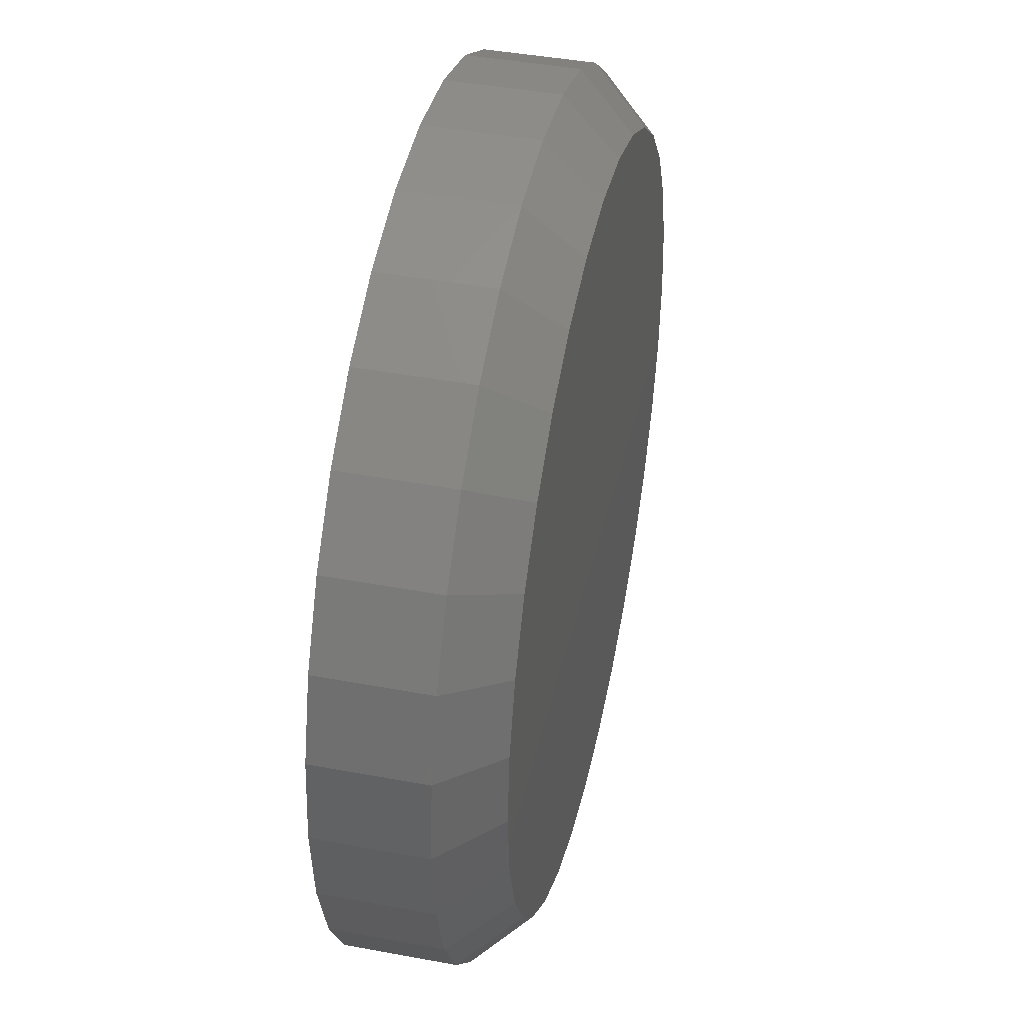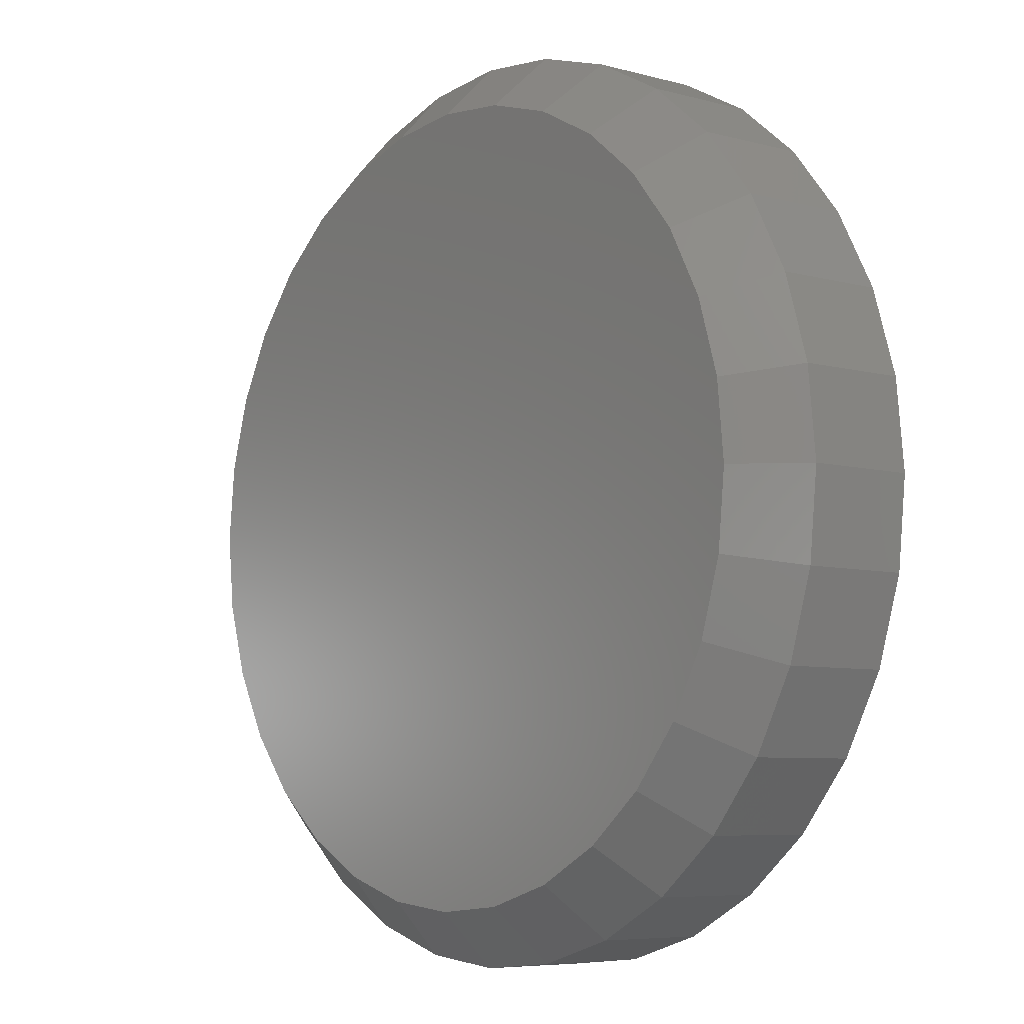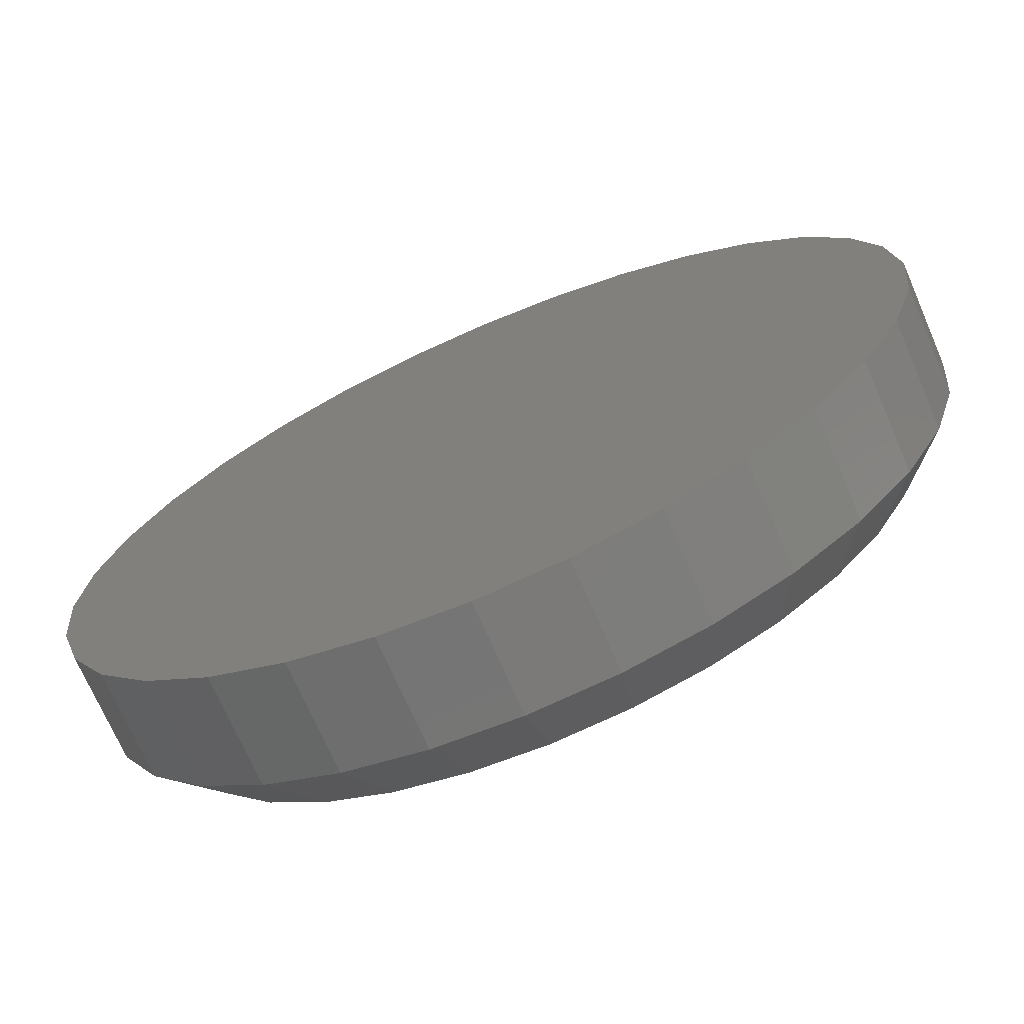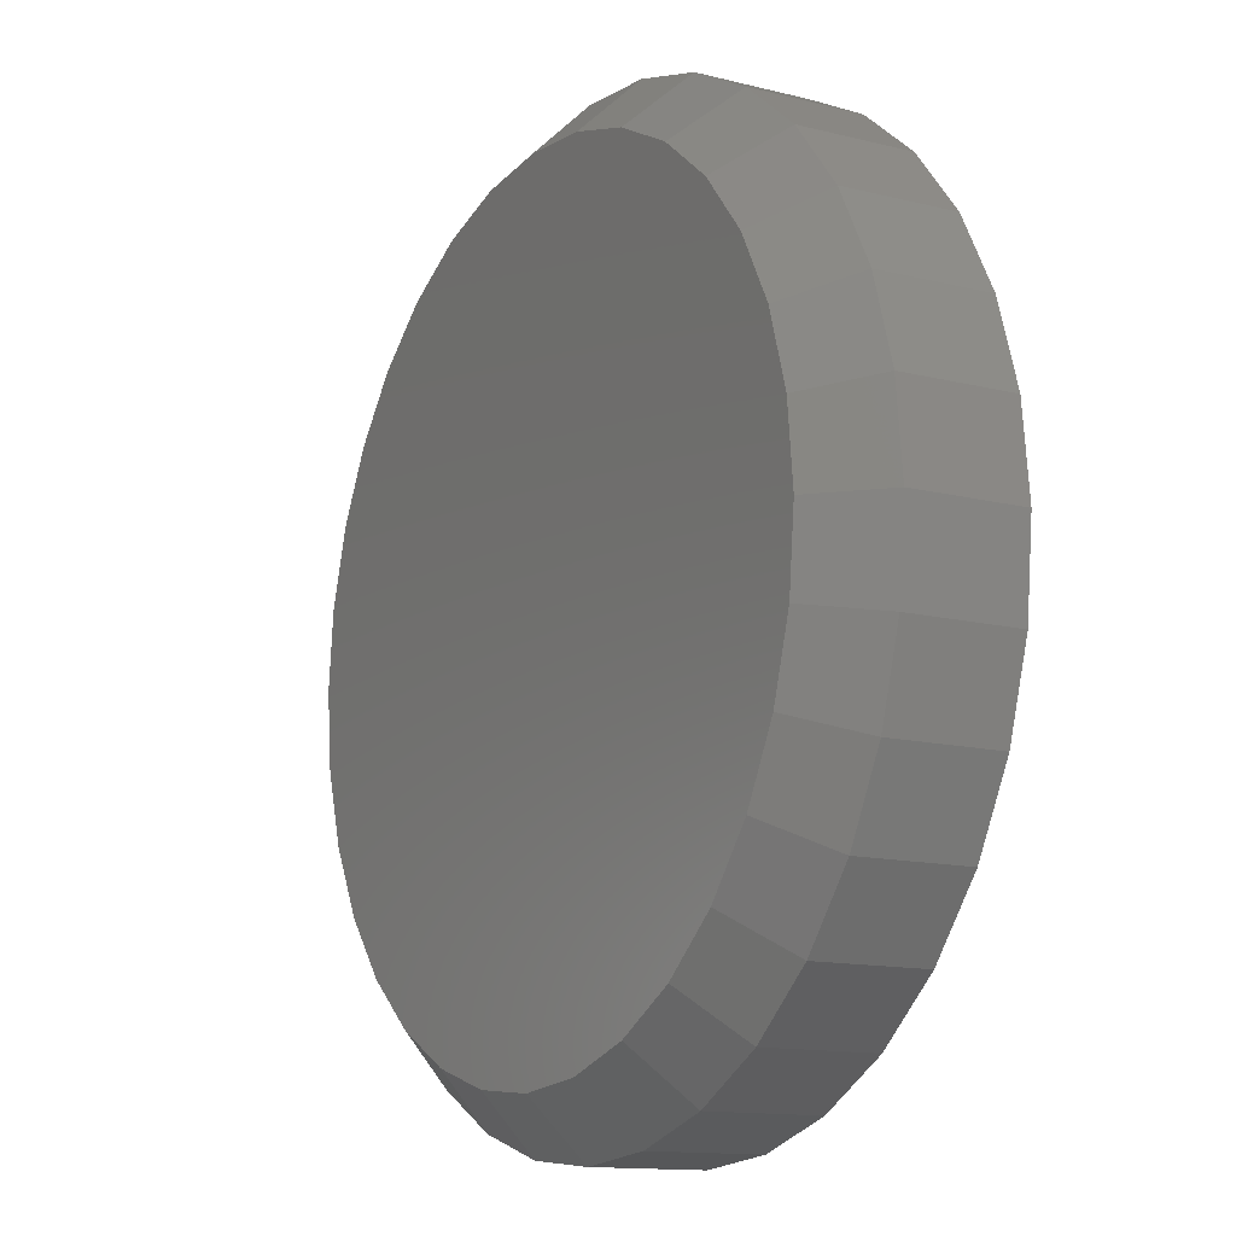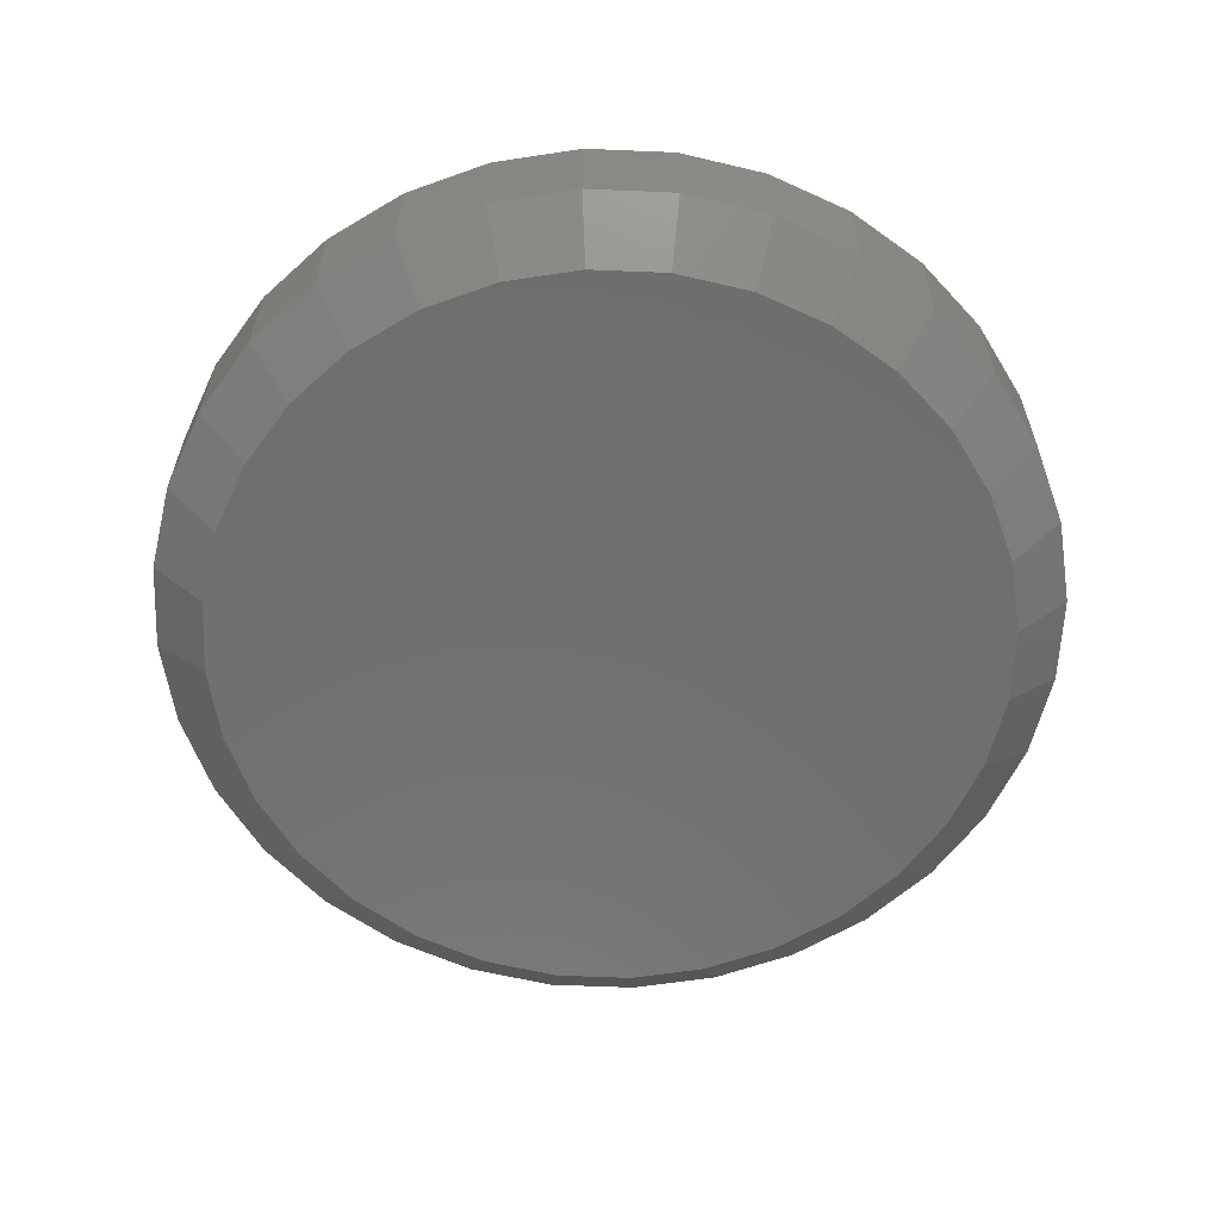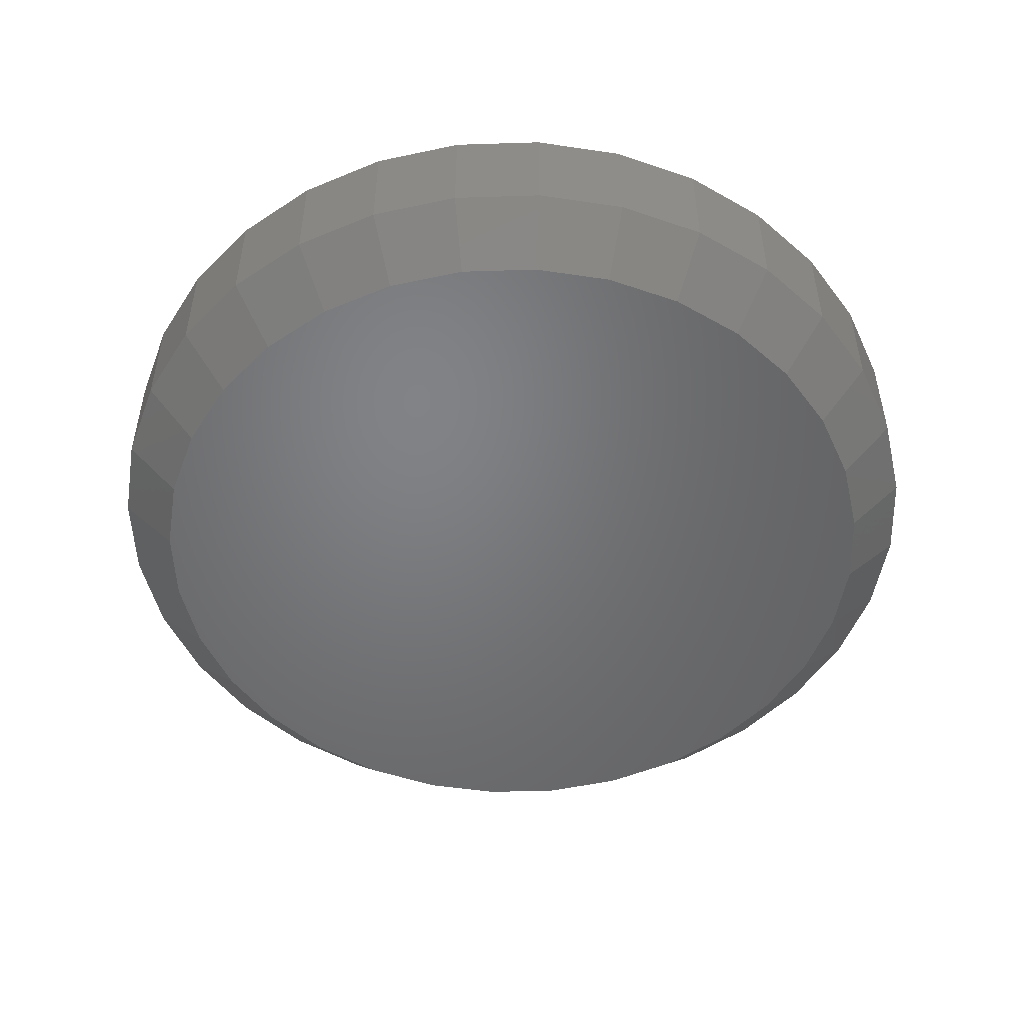
<metadata>
{"format":"stl","ext":"stl","renderer":"f3d","projection":"perspective","resolution":1024,"background":"white","views":[{"elev":42.8,"azim":102.5,"up":"+Y"},{"elev":-6.6,"azim":-128.8,"up":"+Y"},{"elev":-71.1,"azim":23.4,"up":"+Y"},{"elev":-13.1,"azim":-119.9,"up":"+Y"},{"elev":-60.9,"azim":48.2,"up":"+Z"},{"elev":-50.7,"azim":7.6,"up":"+Z"}]}
</metadata>
<code>
# stl→obj: 96 verts, 188 faces
v 0.4816 0.056 0
v 0.4924 0.05494 0
v 0.4708 0.05494 0
v 0.4604 0.05179 0
v 0.5028 0.05179 0
v 0.4508 0.04668 0
v 0.5123 0.04668 0
v 0.4424 0.03979 0
v 0.5207 0.03979 0
v 0.4356 0.03141 0
v 0.5276 0.03141 0
v 0.4304 0.02184 0
v 0.5327 0.02184 0
v 0.5276 -0.03009 0
v 0.4356 -0.03009 0
v 0.5327 -0.02052 0
v 0.4424 -0.03848 0
v 0.5207 -0.03848 0
v 0.4508 -0.04536 0
v 0.5123 -0.04536 0
v 0.4604 -0.05047 0
v 0.5028 -0.05047 0
v 0.4708 -0.05362 0
v 0.4924 -0.05362 0
v 0.4816 -0.05469 0
v 0.4304 -0.02052 0
v 0.4273 -0.01014 0
v 0.5359 -0.01014 0
v 0.4262 0.0006579 0
v 0.5369 0.0006579 0
v 0.4273 0.01146 0
v 0.5359 0.01146 0
v 0.5447 0.0006579 0.007812
v 0.5447 0.0006579 0.02344
v 0.5435 -0.01166 0.007812
v 0.5435 -0.01166 0.02344
v 0.5399 -0.02351 0.007812
v 0.5399 -0.02351 0.02344
v 0.5341 -0.03443 0.007812
v 0.5341 -0.03443 0.02344
v 0.5262 -0.044 0.007812
v 0.5262 -0.044 0.02344
v 0.5167 -0.05186 0.007812
v 0.5167 -0.05186 0.02344
v 0.5057 -0.05769 0.007812
v 0.5057 -0.05769 0.02344
v 0.4939 -0.06129 0.007812
v 0.4939 -0.06129 0.02344
v 0.4816 -0.0625 0.007812
v 0.4816 -0.0625 0.02344
v 0.4693 -0.06129 0.007812
v 0.4693 -0.06129 0.02344
v 0.4574 -0.05769 0.007812
v 0.4574 -0.05769 0.02344
v 0.4465 -0.05186 0.007812
v 0.4465 -0.05186 0.02344
v 0.4369 -0.044 0.007812
v 0.4369 -0.044 0.02344
v 0.4291 -0.03443 0.007812
v 0.4291 -0.03443 0.02344
v 0.4232 -0.02351 0.007812
v 0.4232 -0.02351 0.02344
v 0.4196 -0.01166 0.007812
v 0.4196 -0.01166 0.02344
v 0.4184 0.0006579 0.007812
v 0.4184 0.0006579 0.02344
v 0.4196 0.01298 0.007812
v 0.4196 0.01298 0.02344
v 0.4232 0.02483 0.007812
v 0.4232 0.02483 0.02344
v 0.4291 0.03575 0.007812
v 0.4291 0.03575 0.02344
v 0.4369 0.04532 0.007812
v 0.4369 0.04532 0.02344
v 0.4465 0.05317 0.007812
v 0.4465 0.05317 0.02344
v 0.4574 0.05901 0.007812
v 0.4574 0.05901 0.02344
v 0.4693 0.0626 0.007812
v 0.4693 0.0626 0.02344
v 0.4816 0.06382 0.007812
v 0.4816 0.06382 0.02344
v 0.4939 0.0626 0.007812
v 0.4939 0.0626 0.02344
v 0.5057 0.05901 0.007812
v 0.5057 0.05901 0.02344
v 0.5167 0.05317 0.007812
v 0.5167 0.05317 0.02344
v 0.5262 0.04532 0.007812
v 0.5262 0.04532 0.02344
v 0.5341 0.03575 0.007812
v 0.5341 0.03575 0.02344
v 0.5399 0.02483 0.007812
v 0.5399 0.02483 0.02344
v 0.5435 0.01298 0.007812
v 0.5435 0.01298 0.02344
f 1 2 3
f 4 3 2
f 5 4 2
f 6 4 5
f 7 6 5
f 8 6 7
f 9 8 7
f 10 8 9
f 11 10 9
f 12 10 11
f 13 12 11
f 14 15 16
f 17 15 14
f 18 17 14
f 19 17 18
f 20 19 18
f 21 19 20
f 22 21 20
f 23 21 22
f 24 23 22
f 25 23 24
f 15 26 16
f 16 26 27
f 16 27 28
f 28 27 29
f 28 29 30
f 30 29 31
f 30 31 32
f 32 31 12
f 32 12 13
f 33 34 35
f 35 34 36
f 35 36 37
f 37 36 38
f 37 38 39
f 39 38 40
f 39 40 41
f 41 40 42
f 41 42 43
f 43 42 44
f 43 44 45
f 45 44 46
f 45 46 47
f 47 46 48
f 47 48 49
f 49 48 50
f 49 50 51
f 51 50 52
f 51 52 53
f 53 52 54
f 53 54 55
f 55 54 56
f 55 56 57
f 57 56 58
f 57 58 59
f 59 58 60
f 59 60 61
f 61 60 62
f 61 62 63
f 63 62 64
f 63 64 65
f 65 64 66
f 65 66 67
f 67 66 68
f 67 68 69
f 69 68 70
f 69 70 71
f 71 70 72
f 71 72 73
f 73 72 74
f 73 74 75
f 75 74 76
f 75 76 77
f 77 76 78
f 77 78 79
f 79 78 80
f 79 80 81
f 81 80 82
f 81 82 83
f 83 82 84
f 83 84 85
f 85 84 86
f 85 86 87
f 87 86 88
f 87 88 89
f 89 88 90
f 89 90 91
f 91 90 92
f 91 92 93
f 93 92 94
f 93 94 95
f 95 94 96
f 95 96 33
f 33 96 34
f 30 95 33
f 30 32 95
f 65 31 29
f 65 67 31
f 13 93 95
f 13 95 32
f 11 89 91
f 91 93 11
f 11 93 13
f 5 85 87
f 5 87 7
f 87 9 7
f 2 81 83
f 83 85 2
f 2 85 5
f 4 77 79
f 4 79 3
f 79 1 3
f 6 73 75
f 75 77 6
f 6 77 4
f 12 69 71
f 12 71 10
f 71 8 10
f 67 69 31
f 31 69 12
f 89 11 9
f 9 87 89
f 81 2 1
f 1 79 81
f 73 6 8
f 8 71 73
f 29 63 65
f 29 27 63
f 33 28 30
f 33 35 28
f 26 61 63
f 26 63 27
f 15 57 59
f 59 61 15
f 15 61 26
f 21 53 55
f 21 55 19
f 55 17 19
f 23 49 51
f 51 53 23
f 23 53 21
f 22 45 47
f 22 47 24
f 47 25 24
f 20 41 43
f 43 45 20
f 20 45 22
f 16 37 39
f 16 39 14
f 39 18 14
f 35 37 28
f 28 37 16
f 57 15 17
f 17 55 57
f 49 23 25
f 25 47 49
f 41 20 18
f 18 39 41
f 80 84 82
f 84 80 78
f 84 78 86
f 86 78 76
f 86 76 88
f 88 76 74
f 88 74 90
f 90 74 72
f 90 72 92
f 40 58 42
f 42 58 56
f 42 56 44
f 44 56 54
f 44 54 46
f 46 54 52
f 46 52 48
f 48 52 50
f 92 72 94
f 94 72 70
f 94 70 96
f 96 70 68
f 96 68 34
f 34 68 66
f 34 66 36
f 36 66 64
f 36 64 38
f 38 64 62
f 38 62 40
f 40 62 60
f 40 60 58

</code>
